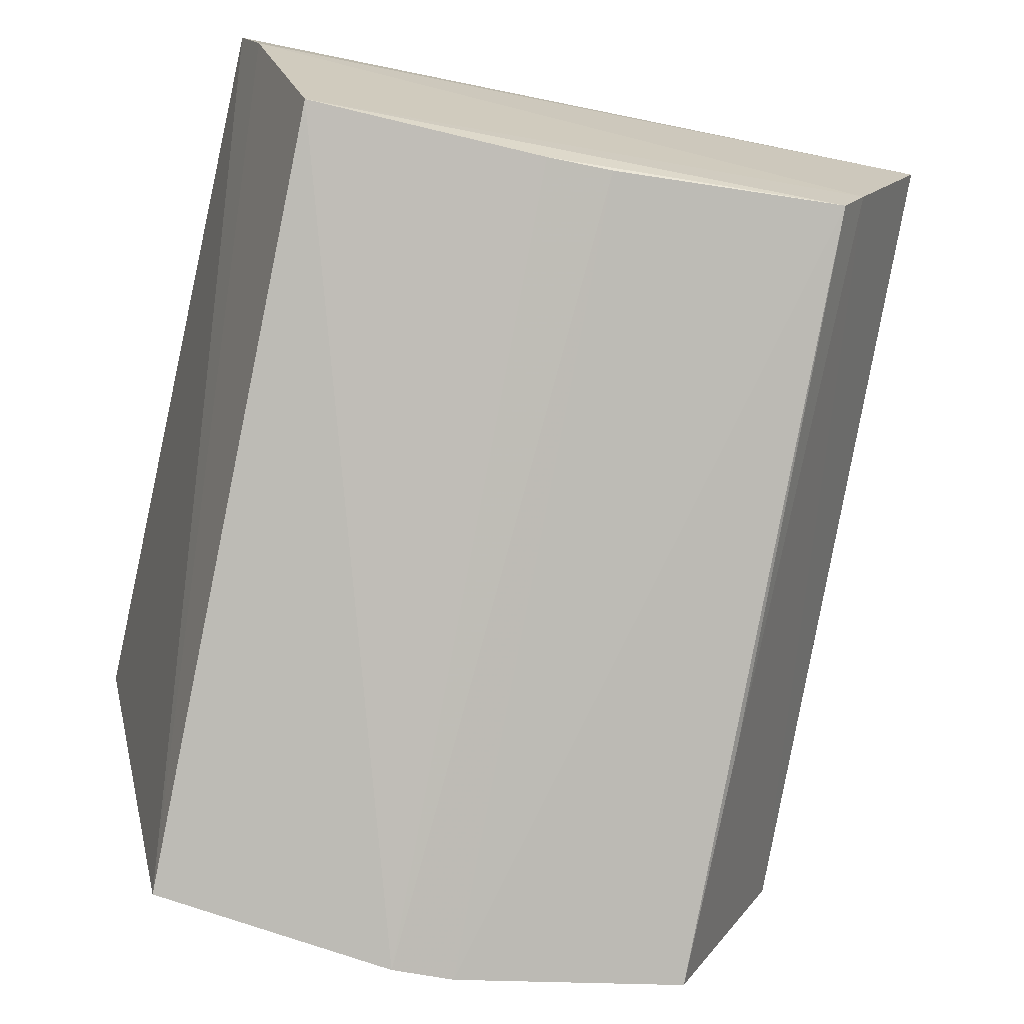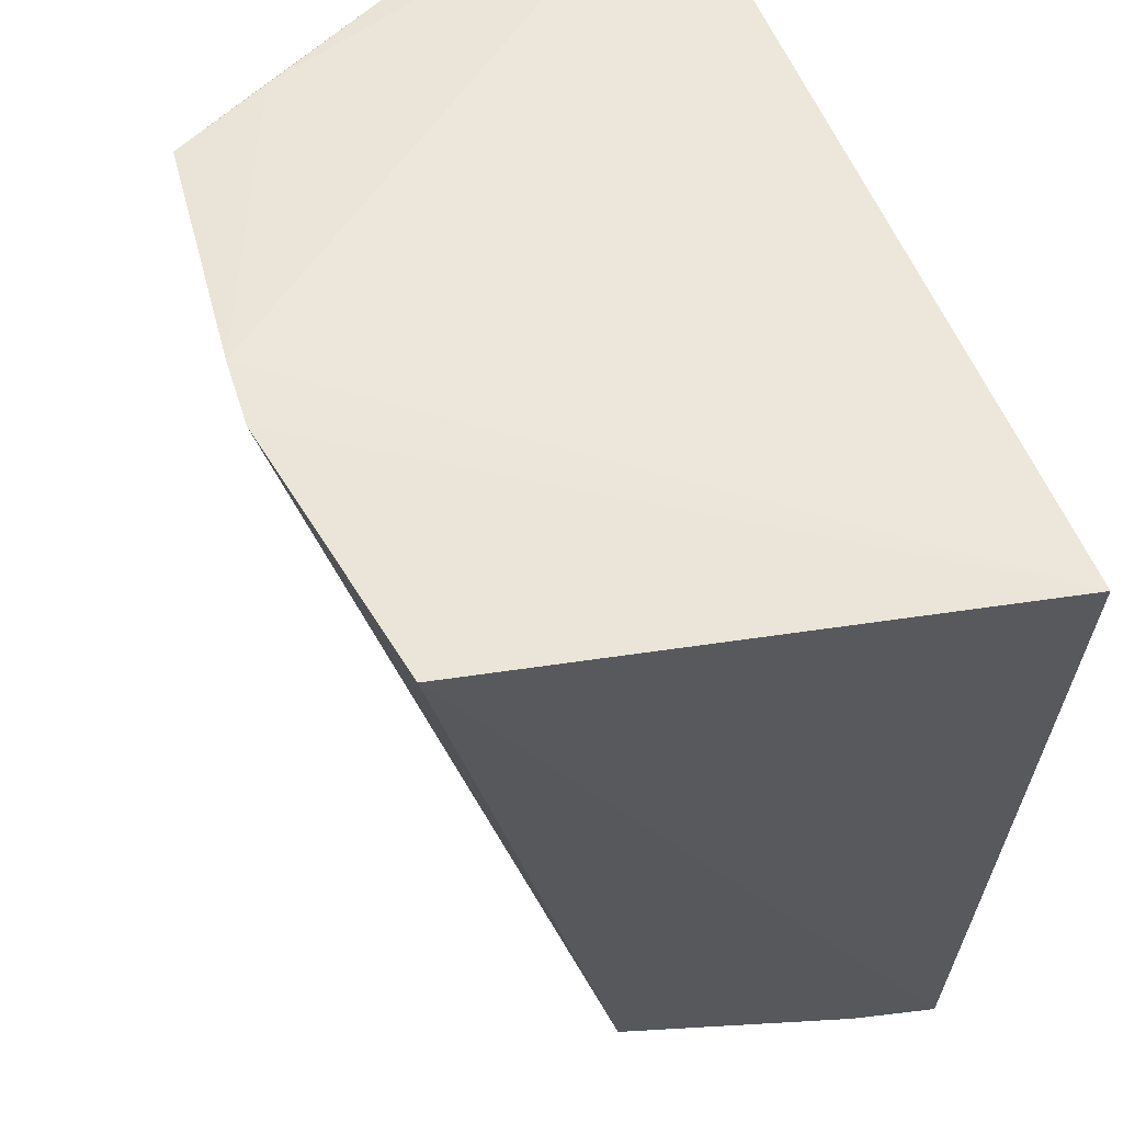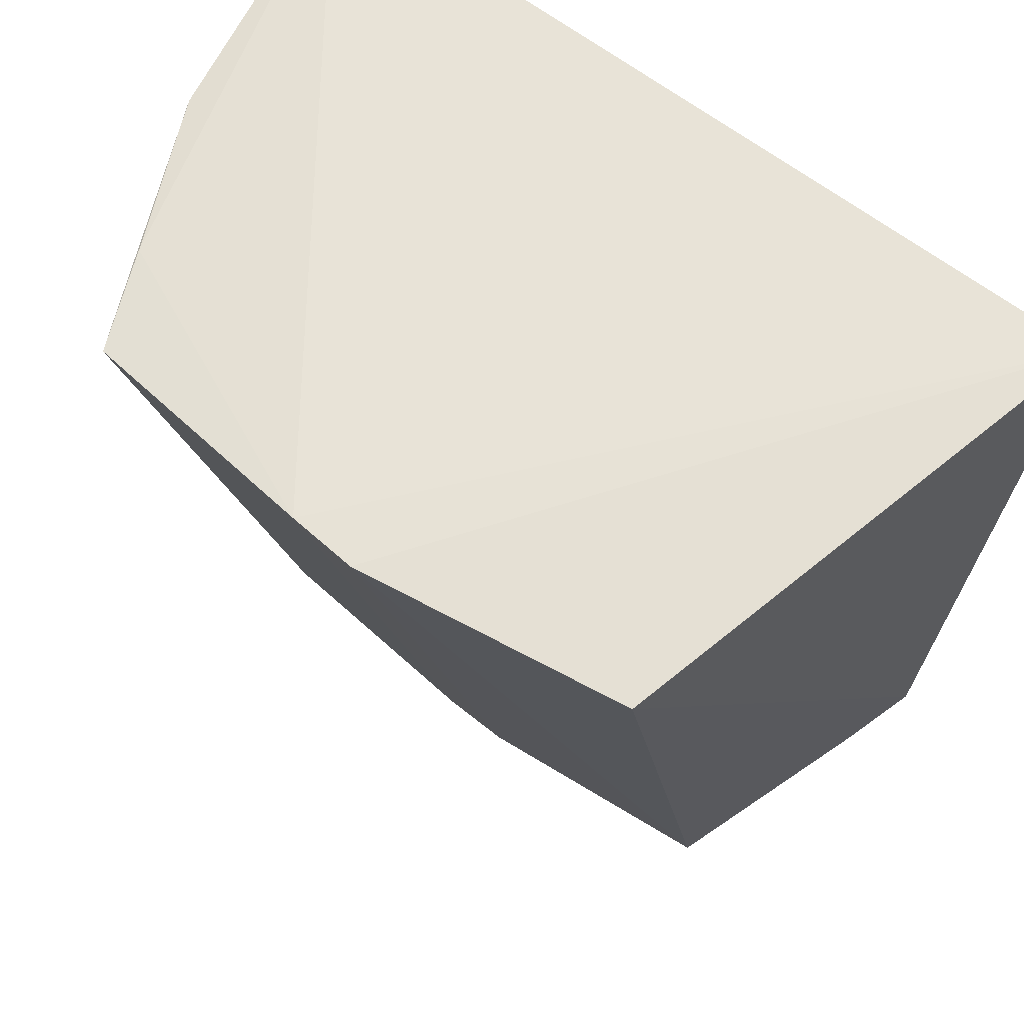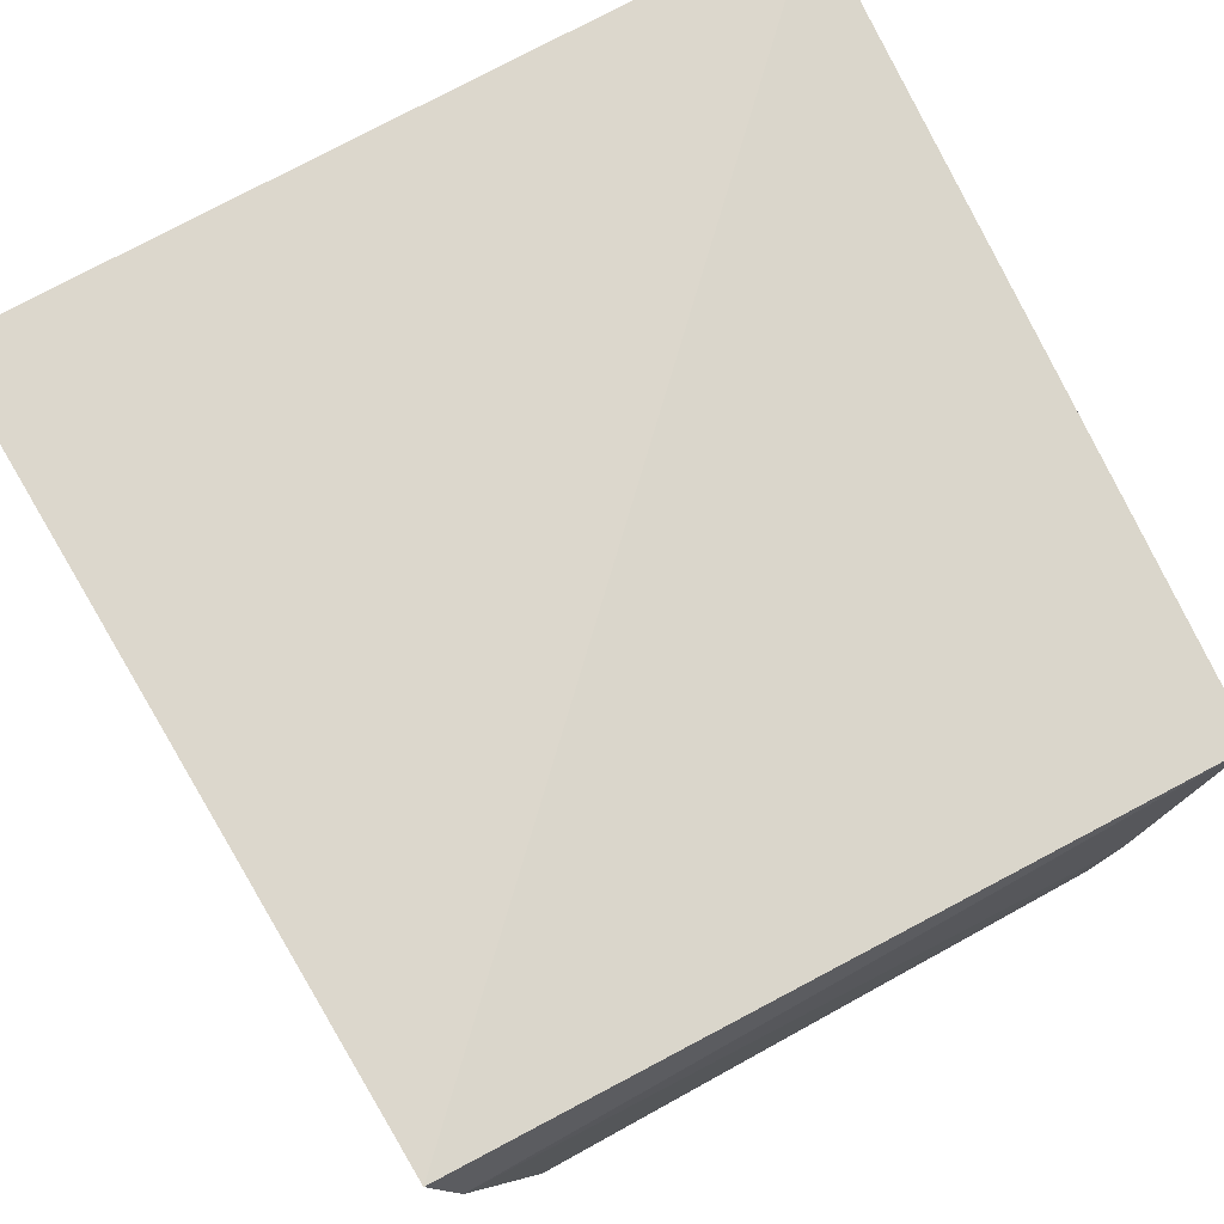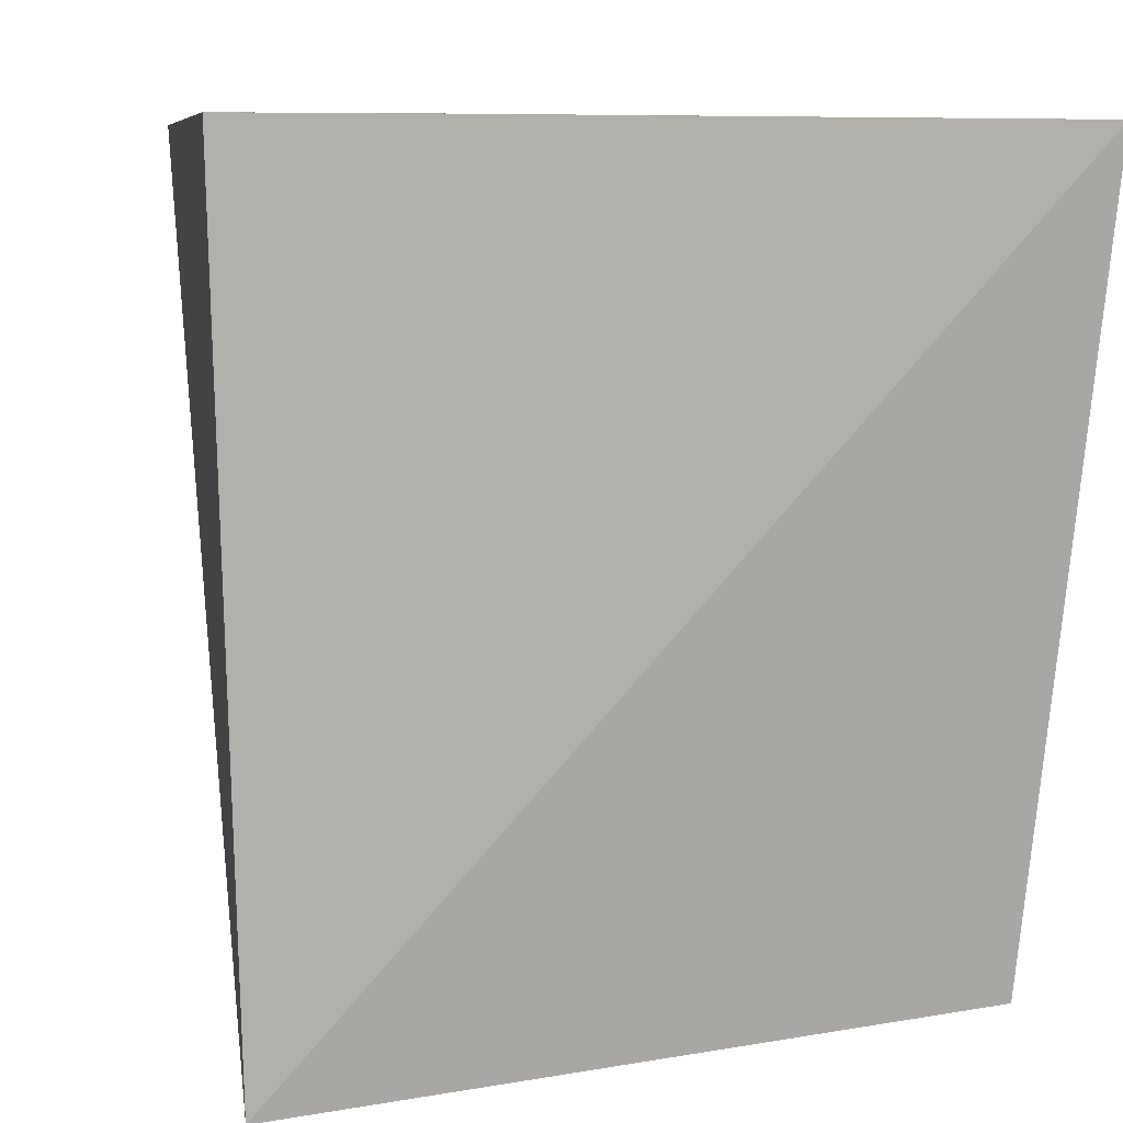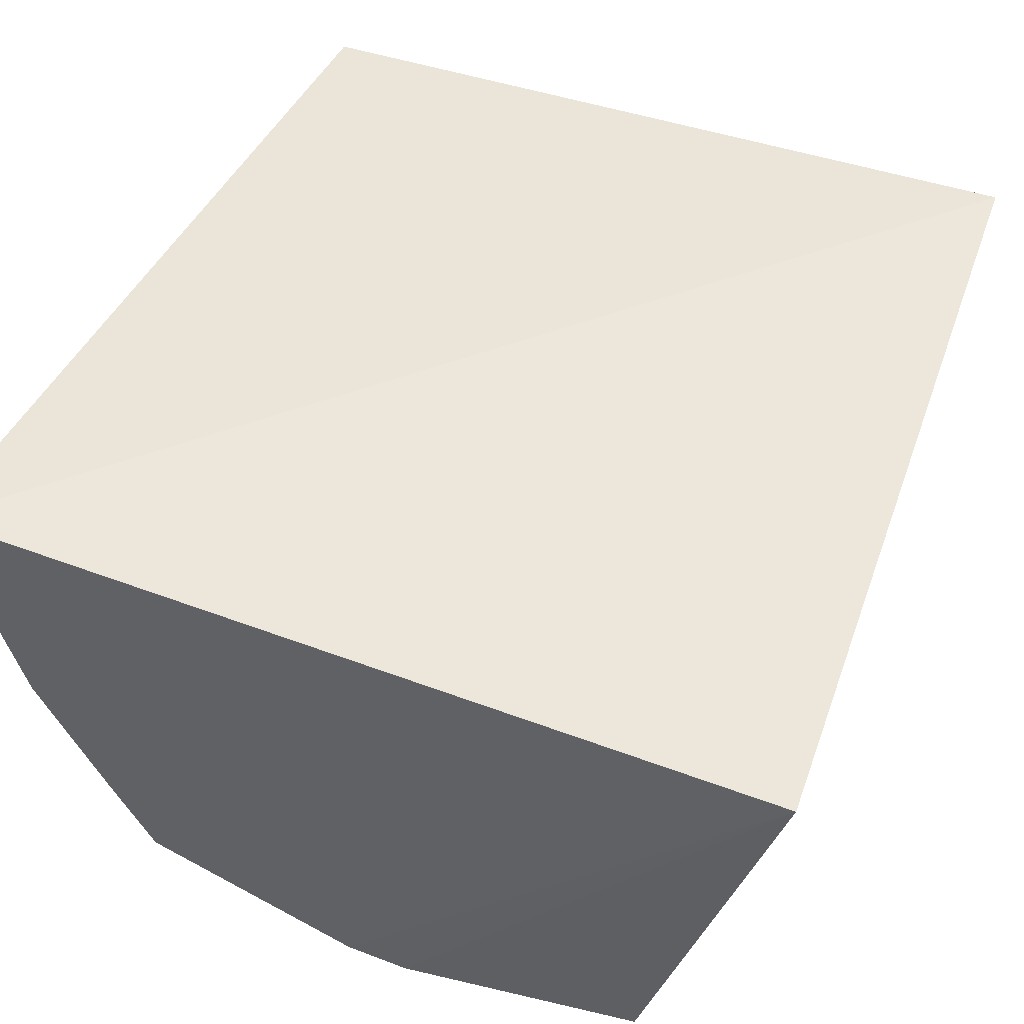
<metadata>
{"format":"obj","ext":"obj","renderer":"f3d","projection":"perspective","resolution":1024,"background":"white","views":[{"elev":-71.8,"azim":168.8,"up":"+Y"},{"elev":56.9,"azim":67.2,"up":"+Z"},{"elev":64.3,"azim":36.6,"up":"+Z"},{"elev":70.8,"azim":151.3,"up":"+Y"},{"elev":7.0,"azim":155.6,"up":"+Z"},{"elev":53.3,"azim":21.8,"up":"+Y"}]}
</metadata>
<code>
v 0.05109 -0.01241 0.2216
v 0.06648 0.06935 0.08293
v 0.07186 0.07424 0.2201
v -0.07137 0.07613 0.2213
v -0.04499 0.01918 0.08407
v -0.00347 -0.01845 0.2245
v 0.04984 0.01786 0.0839
v -0.06336 0.06159 0.08254
v 0.007554 -0.01941 0.2242
v -0.04438 -0.01268 0.2208
v 0.06215 0.05608 0.0815
v -0.00388 0.01453 0.08516
v -0.05135 0.003775 0.221
v -0.04552 -0.001619 0.1783
v -0.04935 0.02851 0.08339
v 0.007671 0.01406 0.085
v -0.06299 0.02941 0.2203
f 1 2 3
f 3 2 4
f 6 3 4
f 8 4 2
f 9 1 3
f 9 3 6
f 9 7 1
f 10 5 6
f 11 2 1
f 11 1 7
f 11 8 2
f 12 9 6
f 12 6 5
f 13 10 6
f 13 6 4
f 14 5 10
f 15 11 7
f 15 7 5
f 15 8 11
f 15 5 14
f 16 12 5
f 16 5 7
f 16 7 9
f 16 9 12
f 17 13 4
f 17 4 8
f 17 15 14
f 17 8 15
f 17 14 10
f 17 10 13

</code>
